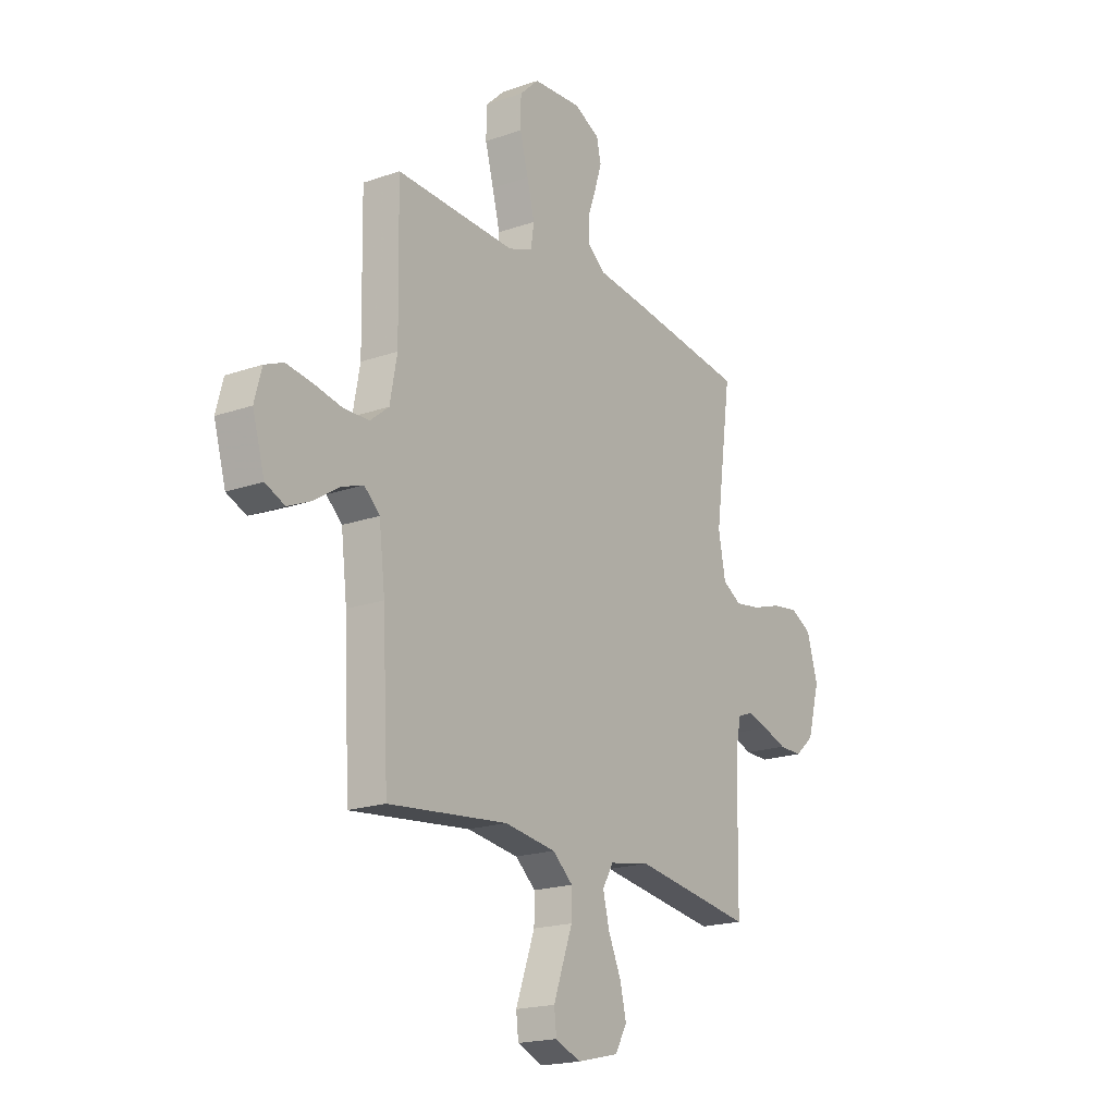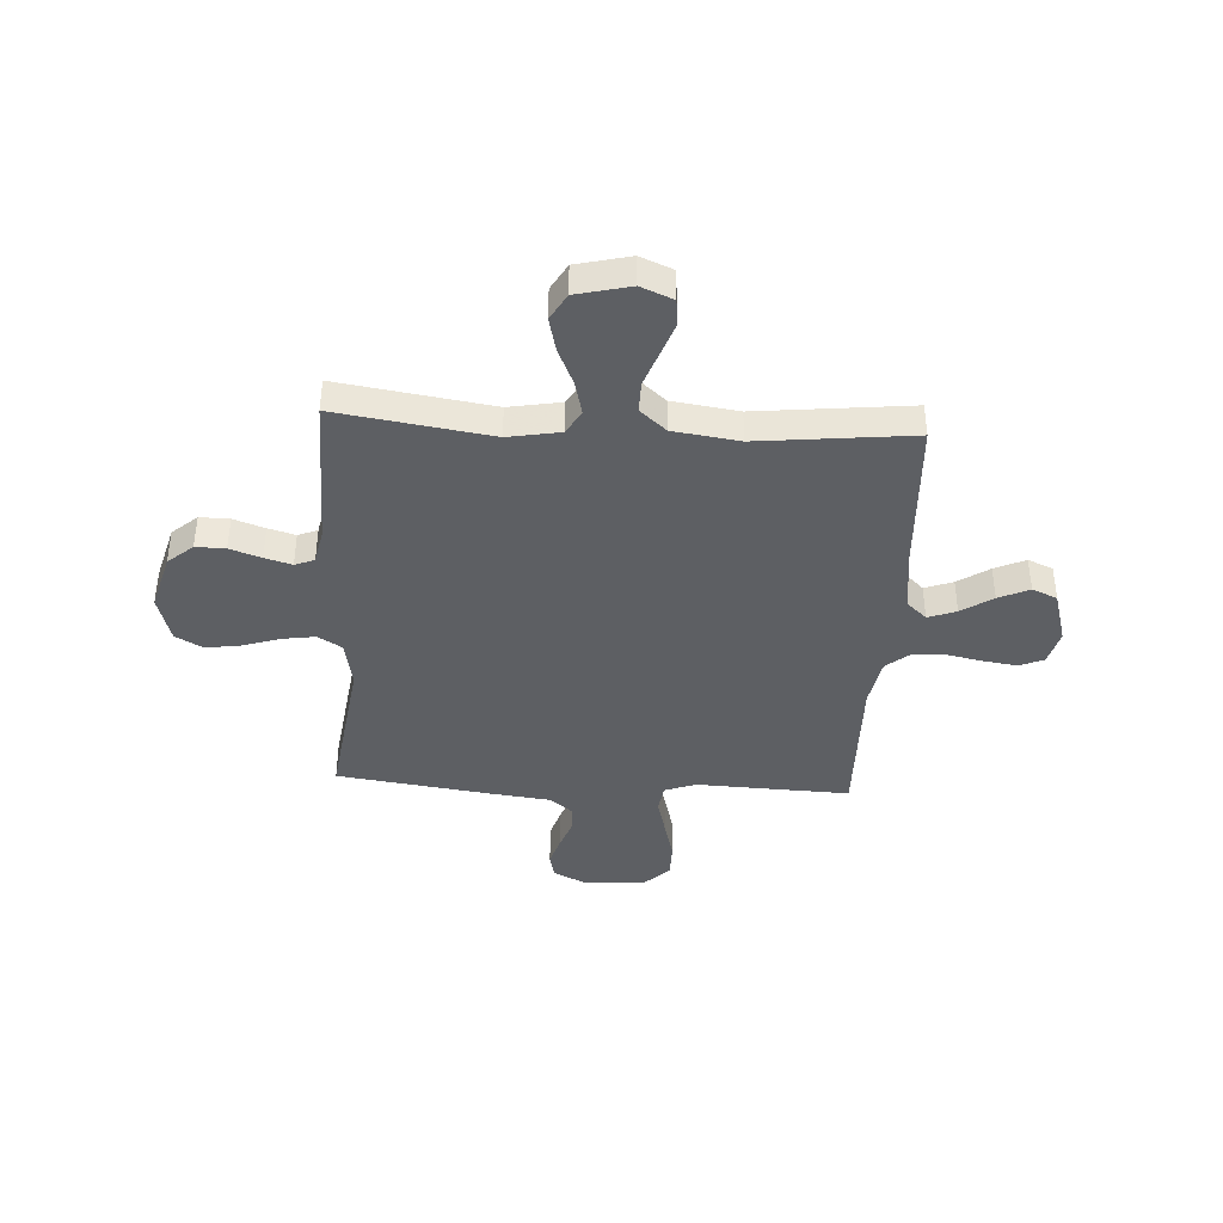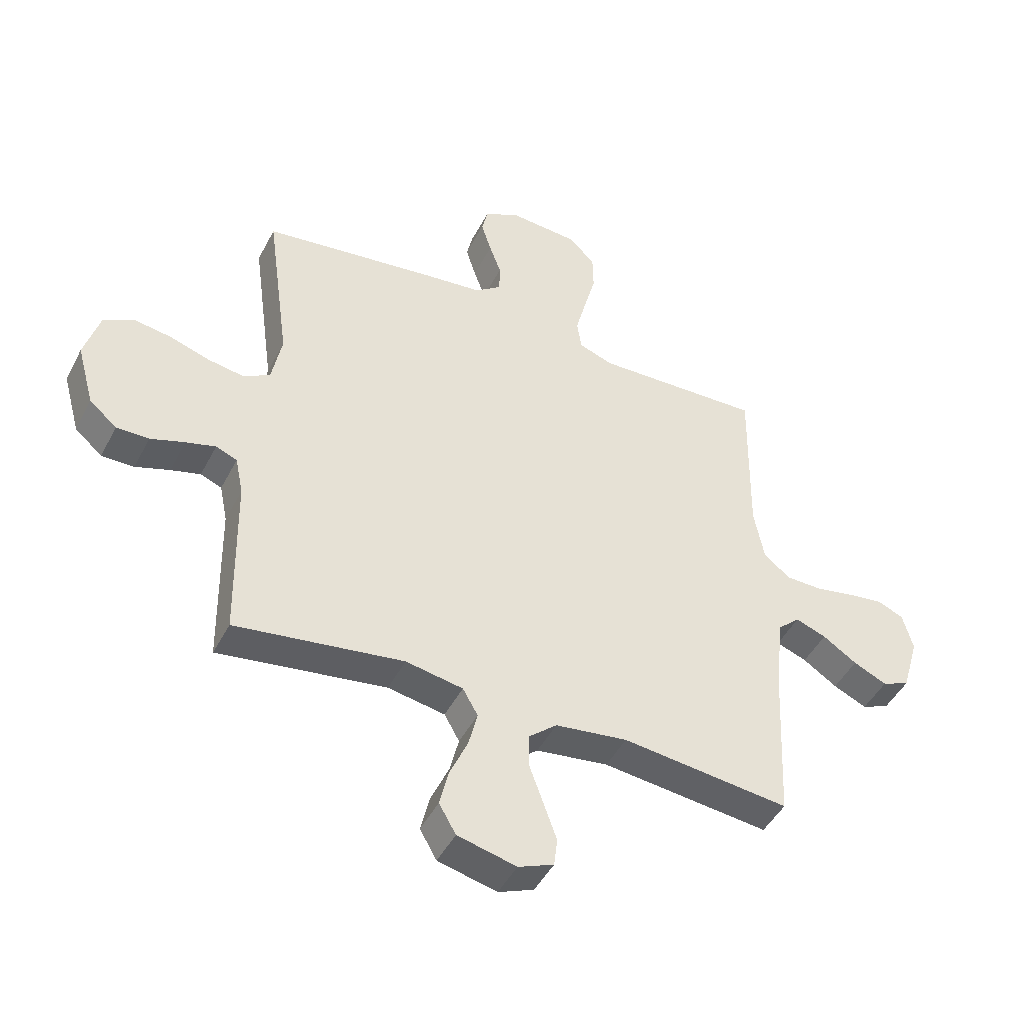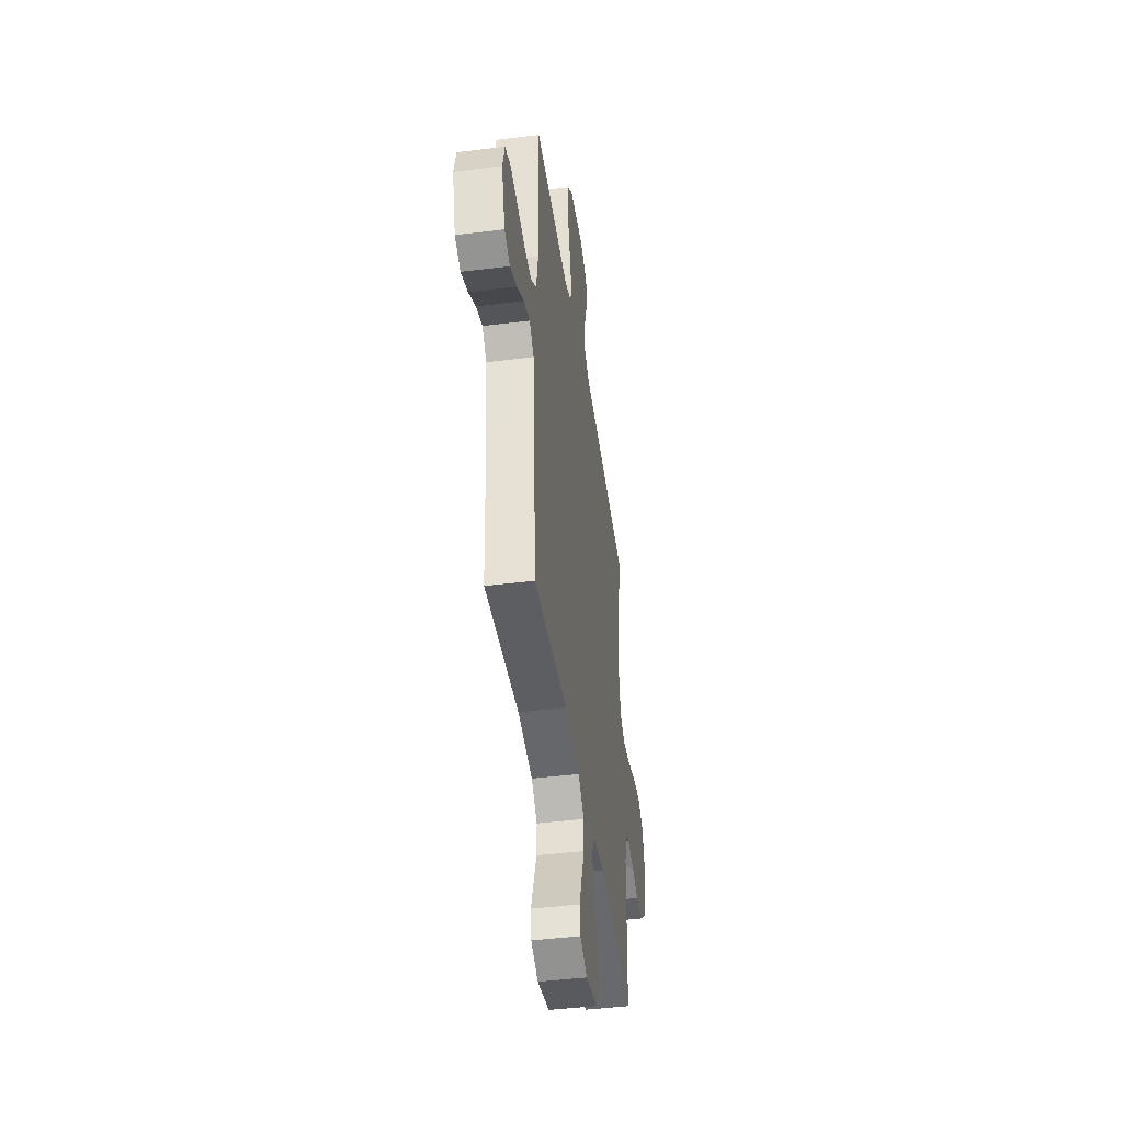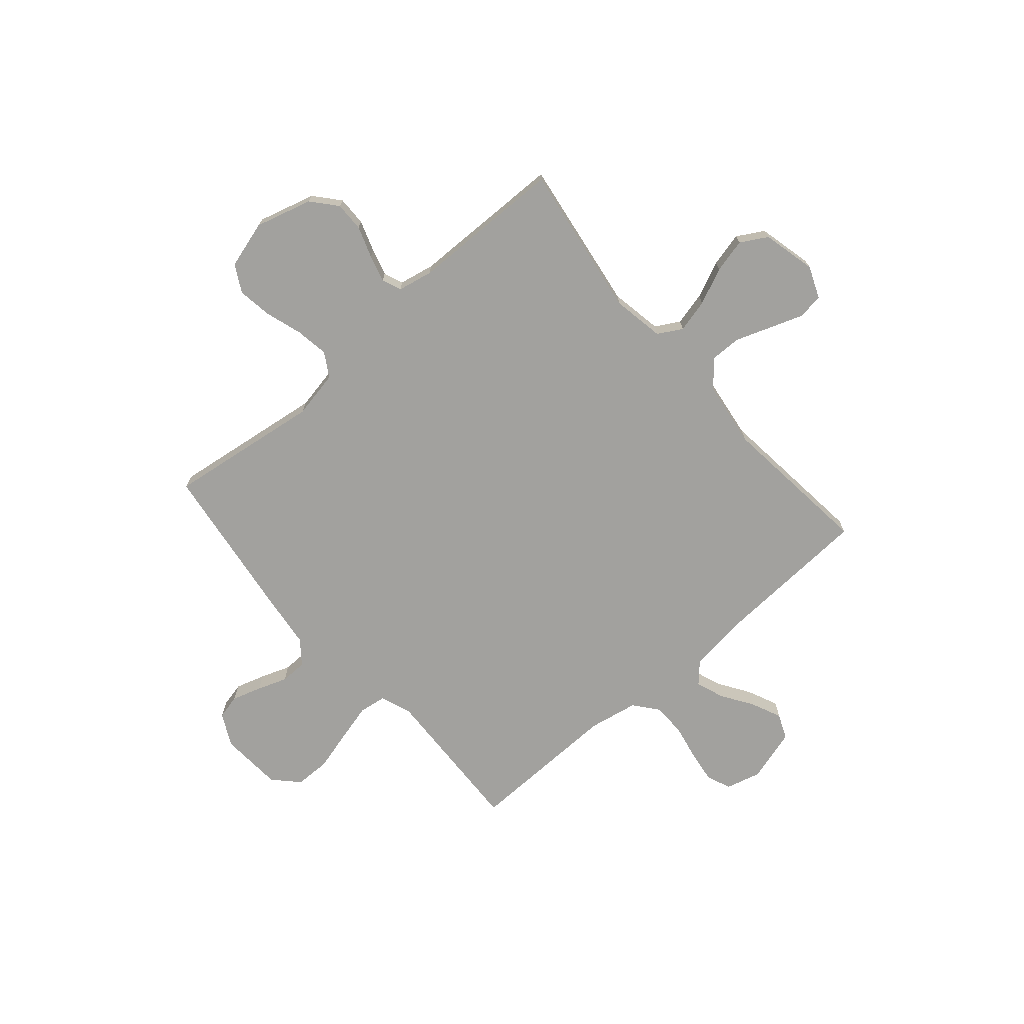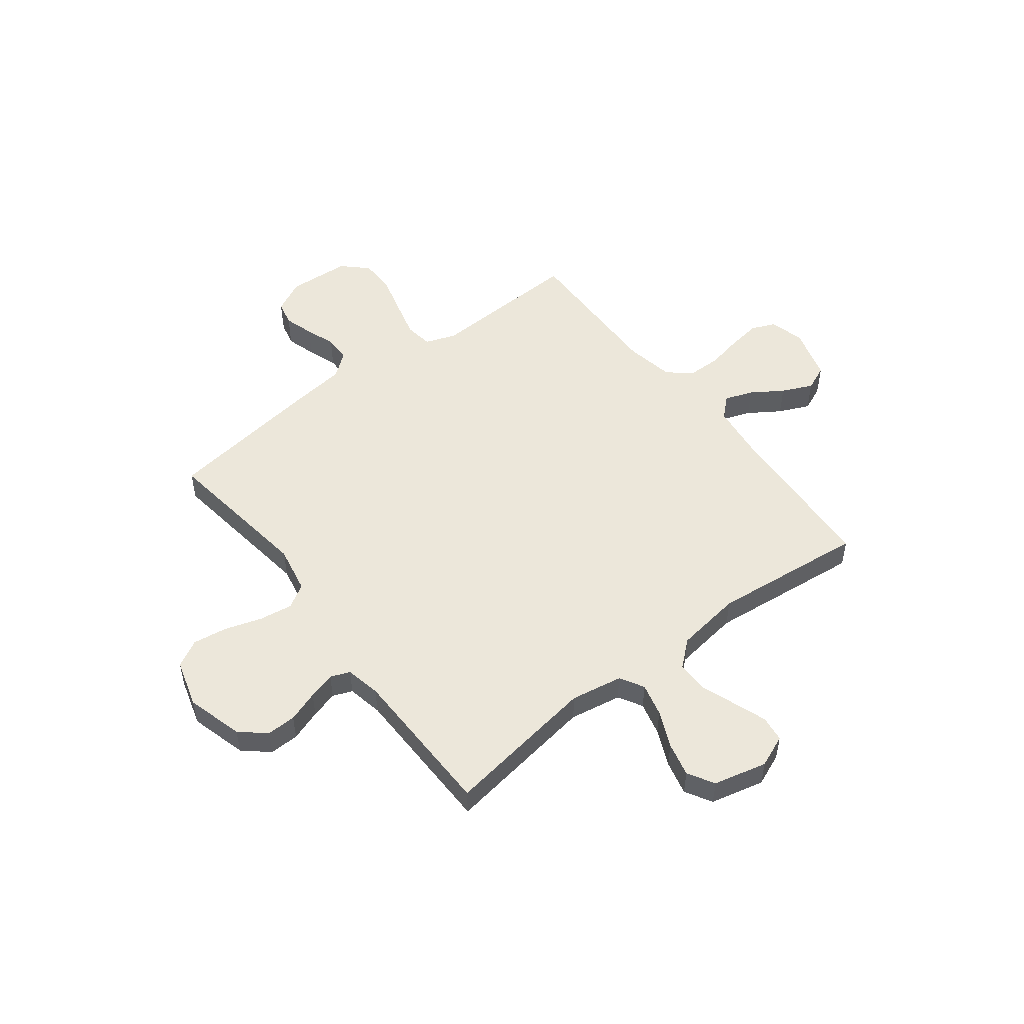
<metadata>
{"format":"obj","ext":"obj","renderer":"f3d","projection":"perspective","resolution":1024,"background":"white","views":[{"elev":-19.1,"azim":-56.4,"up":"+Z"},{"elev":-40.4,"azim":176.7,"up":"+Y"},{"elev":-46.1,"azim":153.8,"up":"+Z"},{"elev":-44.4,"azim":-81.7,"up":"+Z"},{"elev":-72.1,"azim":130.9,"up":"+Y"},{"elev":51.6,"azim":142.5,"up":"+Y"}]}
</metadata>
<code>
v -0.5 0.07 -0.5
v -0.515 0.07 -0.2
v -0.53 0.07 -0.074
v -0.569 0.07 -0.038
v -0.624 0.07 -0.058
v -0.685 0.07 -0.098
v -0.745 0.07 -0.125
v -0.794 0.07 -0.104
v -0.824 0.07 0
v -0.806 0.07 0.068
v -0.759 0.07 0.088
v -0.695 0.07 0.079
v -0.625 0.07 0.065
v -0.56 0.07 0.066
v -0.513 0.07 0.104
v -0.495 0.07 0.2
v -0.5 0.07 0.5
v -0.2 0.07 0.488
v -0.139 0.07 0.51
v -0.131 0.07 0.564
v -0.15 0.07 0.638
v -0.171 0.07 0.716
v -0.17 0.07 0.785
v -0.122 0.07 0.831
v 0 0.07 0.839
v 0.064 0.07 0.807
v 0.075 0.07 0.759
v 0.057 0.07 0.701
v 0.036 0.07 0.643
v 0.037 0.07 0.591
v 0.083 0.07 0.555
v 0.2 0.07 0.541
v 0.5 0.07 0.5
v 0.459 0.07 0.2
v 0.477 0.07 0.107
v 0.524 0.07 0.079
v 0.589 0.07 0.089
v 0.661 0.07 0.112
v 0.729 0.07 0.122
v 0.782 0.07 0.093
v 0.809 0.07 0
v 0.778 0.07 -0.111
v 0.729 0.07 -0.153
v 0.671 0.07 -0.152
v 0.61 0.07 -0.131
v 0.557 0.07 -0.116
v 0.519 0.07 -0.131
v 0.505 0.07 -0.2
v 0.5 0.07 -0.5
v 0.2 0.07 -0.455
v 0.098 0.07 -0.473
v 0.071 0.07 -0.52
v 0.087 0.07 -0.585
v 0.119 0.07 -0.657
v 0.135 0.07 -0.724
v 0.105 0.07 -0.776
v 0 0.07 -0.801
v -0.063 0.07 -0.775
v -0.069 0.07 -0.724
v -0.046 0.07 -0.66
v -0.021 0.07 -0.591
v -0.02 0.07 -0.53
v -0.071 0.07 -0.486
v -0.2 0.07 -0.468
v -0.5 0 -0.5
v -0.515 0 -0.2
v -0.53 0 -0.074
v -0.569 0 -0.038
v -0.624 0 -0.058
v -0.685 0 -0.098
v -0.745 0 -0.125
v -0.794 0 -0.104
v -0.824 0 0
v -0.806 0 0.068
v -0.759 0 0.088
v -0.695 0 0.079
v -0.625 0 0.065
v -0.56 0 0.066
v -0.513 0 0.104
v -0.495 0 0.2
v -0.5 0 0.5
v -0.2 0 0.488
v -0.139 0 0.51
v -0.131 0 0.564
v -0.15 0 0.638
v -0.171 0 0.716
v -0.17 0 0.785
v -0.122 0 0.831
v 0 0 0.839
v 0.064 0 0.807
v 0.075 0 0.759
v 0.057 0 0.701
v 0.036 0 0.643
v 0.037 0 0.591
v 0.083 0 0.555
v 0.2 0 0.541
v 0.5 0 0.5
v 0.459 0 0.2
v 0.477 0 0.107
v 0.524 0 0.079
v 0.589 0 0.089
v 0.661 0 0.112
v 0.729 0 0.122
v 0.782 0 0.093
v 0.809 0 0
v 0.778 0 -0.111
v 0.729 0 -0.153
v 0.671 0 -0.152
v 0.61 0 -0.131
v 0.557 0 -0.116
v 0.519 0 -0.131
v 0.505 0 -0.2
v 0.5 0 -0.5
v 0.2 0 -0.455
v 0.098 0 -0.473
v 0.071 0 -0.52
v 0.087 0 -0.585
v 0.119 0 -0.657
v 0.135 0 -0.724
v 0.105 0 -0.776
v 0 0 -0.801
v -0.063 0 -0.775
v -0.069 0 -0.724
v -0.046 0 -0.66
v -0.021 0 -0.591
v -0.02 0 -0.53
v -0.071 0 -0.486
v -0.2 0 -0.468
f 58 59 60 61
f 56 57 58 61
f 56 61 62
f 53 54 55 56
f 52 53 56 62
f 51 52 62 63
f 48 49 50
f 47 48 50 51
f 42 43 44 45
f 42 45 46
f 41 42 46
f 40 41 46 47
f 37 38 39 40
f 36 37 40 47
f 31 32 33 34
f 30 31 34 35
f 26 27 28 29
f 24 25 26 29
f 24 29 30
f 21 22 23 24
f 20 21 24 30
f 19 20 30 35
f 16 17 18
f 15 16 18 19
f 10 11 12 13
f 8 9 10 13
f 8 13 14
f 5 6 7 8
f 4 5 8 14
f 3 4 14 15
f 64 1 2
f 35 36 47 51
f 35 51 63 64
f 15 19 35 64
f 2 3 15 64
f 125 124 123 122
f 125 122 121 120
f 126 125 120
f 120 119 118 117
f 126 120 117 116
f 127 126 116 115
f 114 113 112
f 115 114 112 111
f 109 108 107 106
f 110 109 106
f 110 106 105
f 111 110 105 104
f 104 103 102 101
f 111 104 101 100
f 98 97 96 95
f 99 98 95 94
f 93 92 91 90
f 93 90 89 88
f 94 93 88
f 88 87 86 85
f 94 88 85 84
f 99 94 84 83
f 82 81 80
f 83 82 80 79
f 77 76 75 74
f 77 74 73 72
f 78 77 72
f 72 71 70 69
f 78 72 69 68
f 79 78 68 67
f 66 65 128
f 115 111 100 99
f 128 127 115 99
f 128 99 83 79
f 128 79 67 66
f 1 65 66 2
f 2 66 67 3
f 3 67 68 4
f 4 68 69 5
f 5 69 70 6
f 6 70 71 7
f 7 71 72 8
f 8 72 73 9
f 9 73 74 10
f 10 74 75 11
f 11 75 76 12
f 12 76 77 13
f 13 77 78 14
f 14 78 79 15
f 15 79 80 16
f 16 80 81 17
f 17 81 82 18
f 18 82 83 19
f 19 83 84 20
f 20 84 85 21
f 21 85 86 22
f 22 86 87 23
f 23 87 88 24
f 24 88 89 25
f 25 89 90 26
f 26 90 91 27
f 27 91 92 28
f 28 92 93 29
f 29 93 94 30
f 30 94 95 31
f 31 95 96 32
f 32 96 97 33
f 33 97 98 34
f 34 98 99 35
f 35 99 100 36
f 36 100 101 37
f 37 101 102 38
f 38 102 103 39
f 39 103 104 40
f 40 104 105 41
f 41 105 106 42
f 42 106 107 43
f 43 107 108 44
f 44 108 109 45
f 45 109 110 46
f 46 110 111 47
f 47 111 112 48
f 48 112 113 49
f 49 113 114 50
f 50 114 115 51
f 51 115 116 52
f 52 116 117 53
f 53 117 118 54
f 54 118 119 55
f 55 119 120 56
f 56 120 121 57
f 57 121 122 58
f 58 122 123 59
f 59 123 124 60
f 60 124 125 61
f 61 125 126 62
f 62 126 127 63
f 63 127 128 64
f 64 128 65 1

</code>
